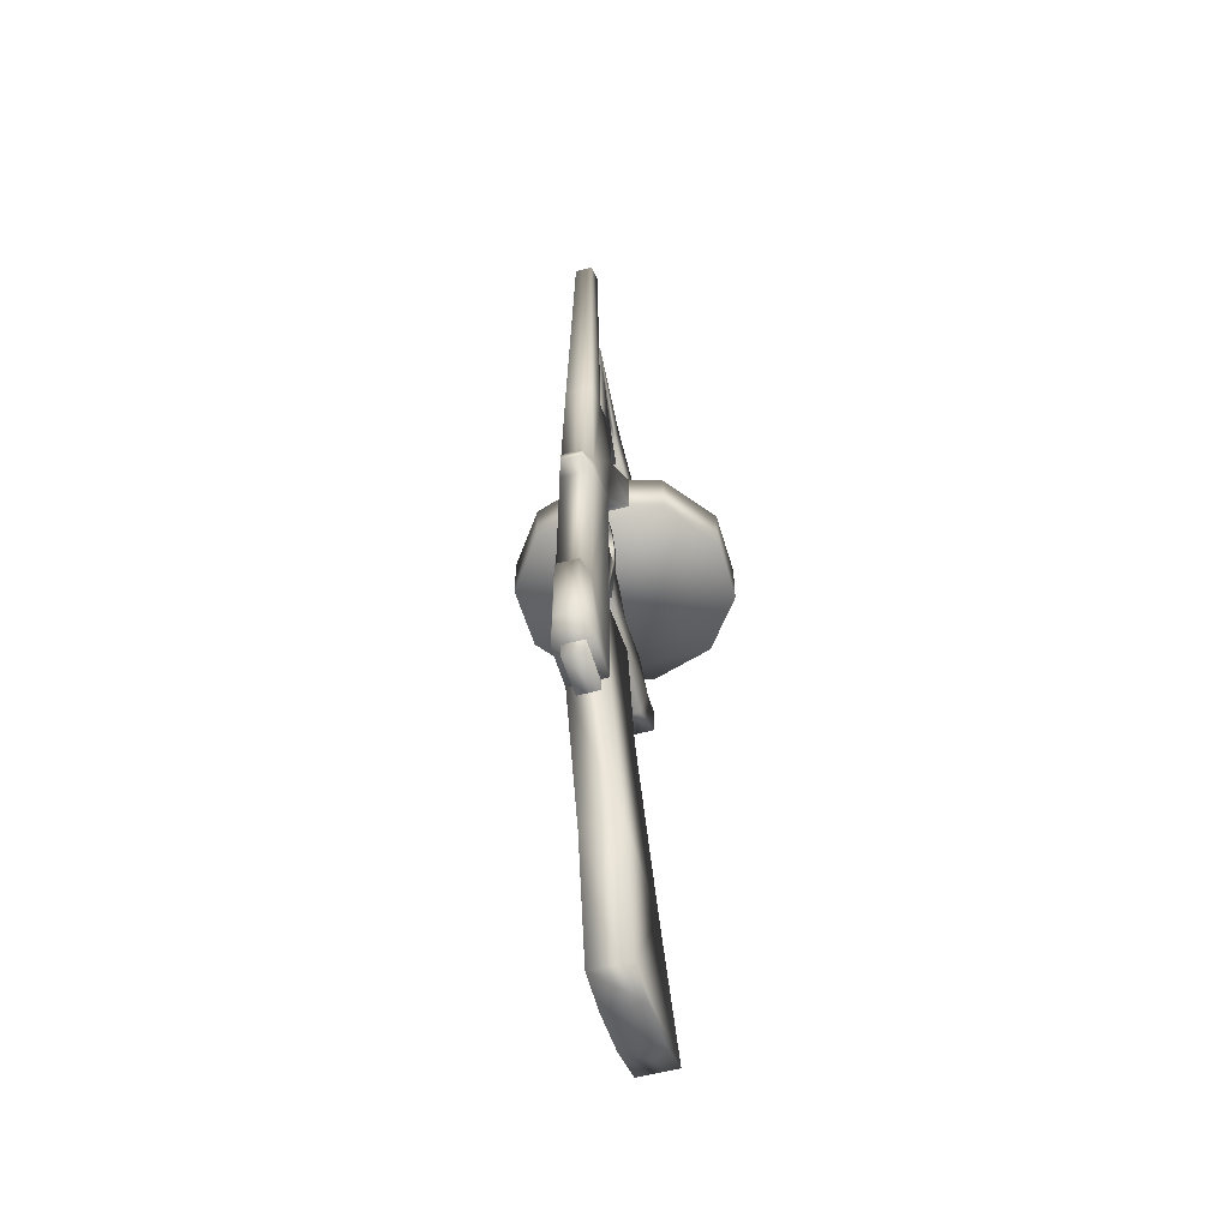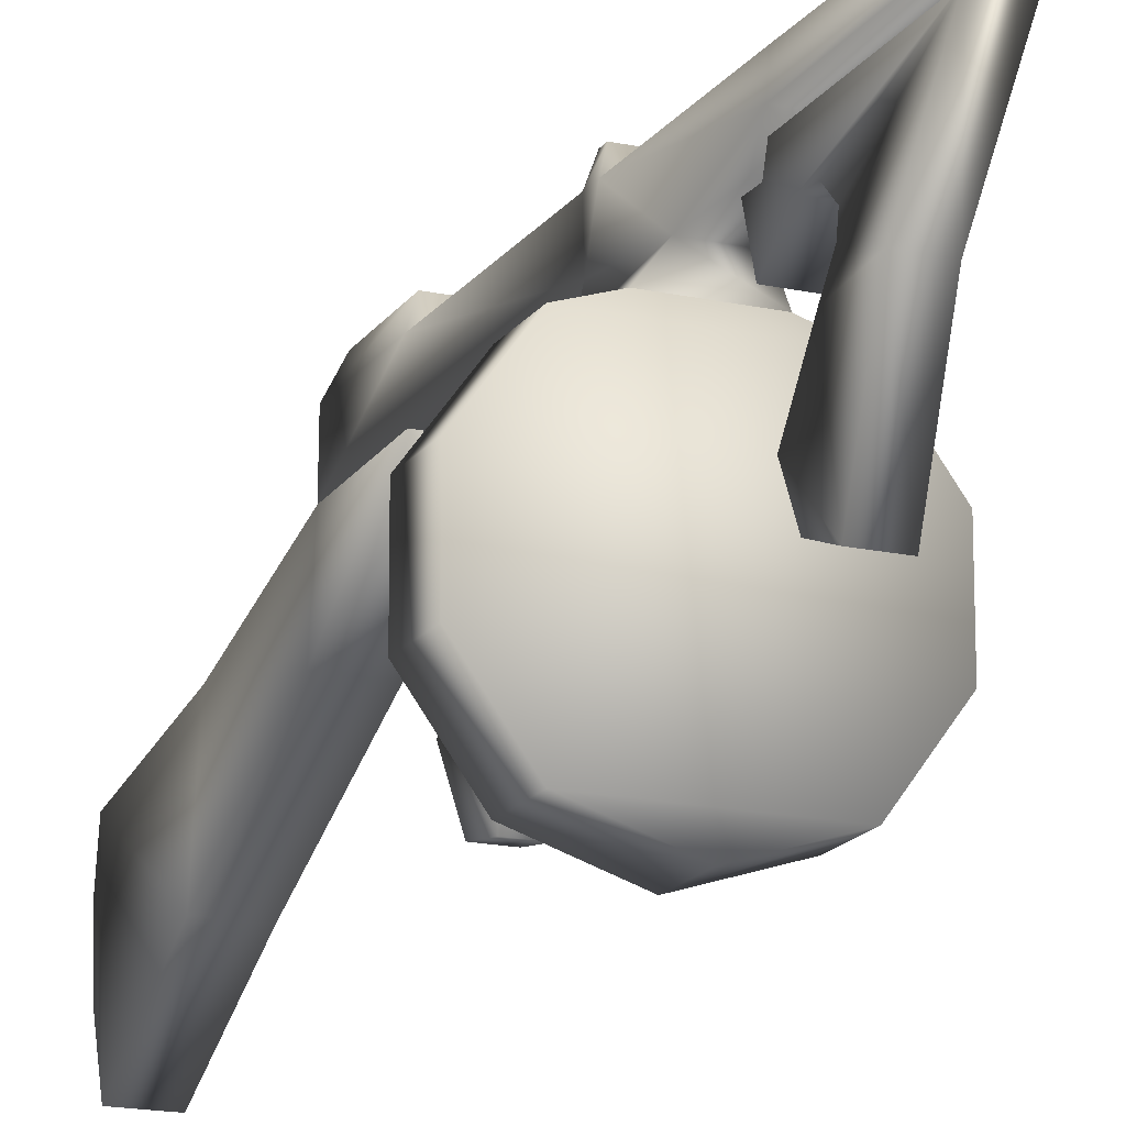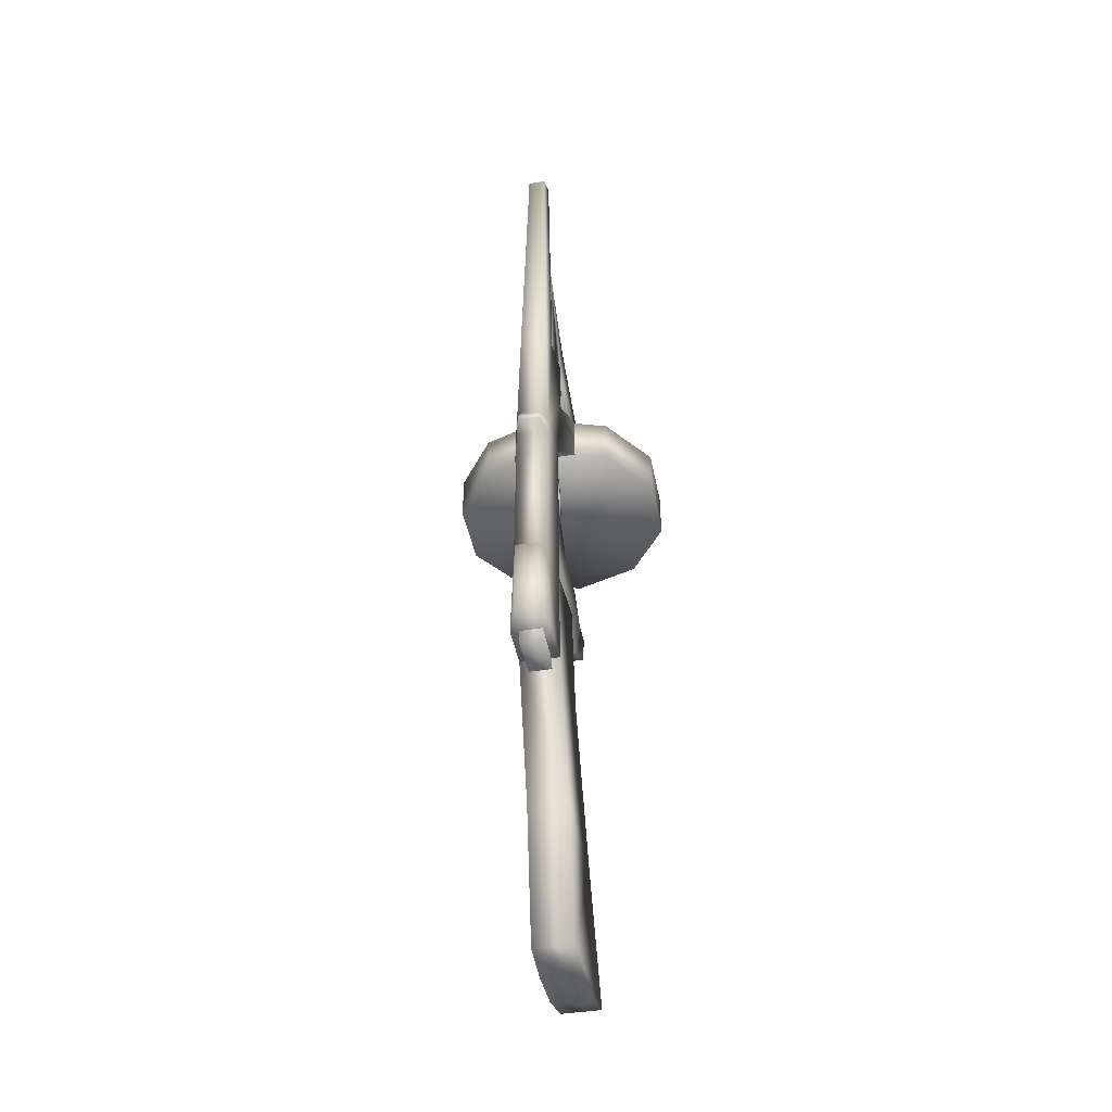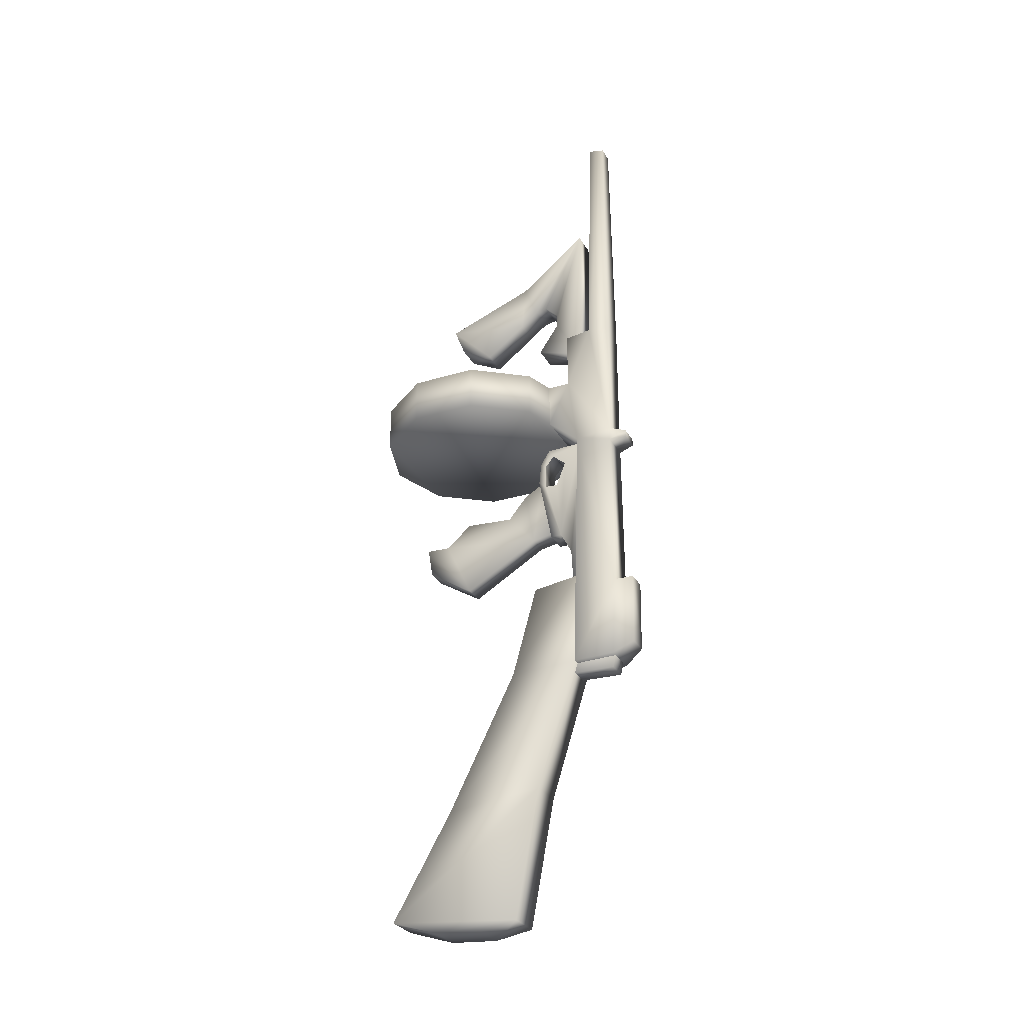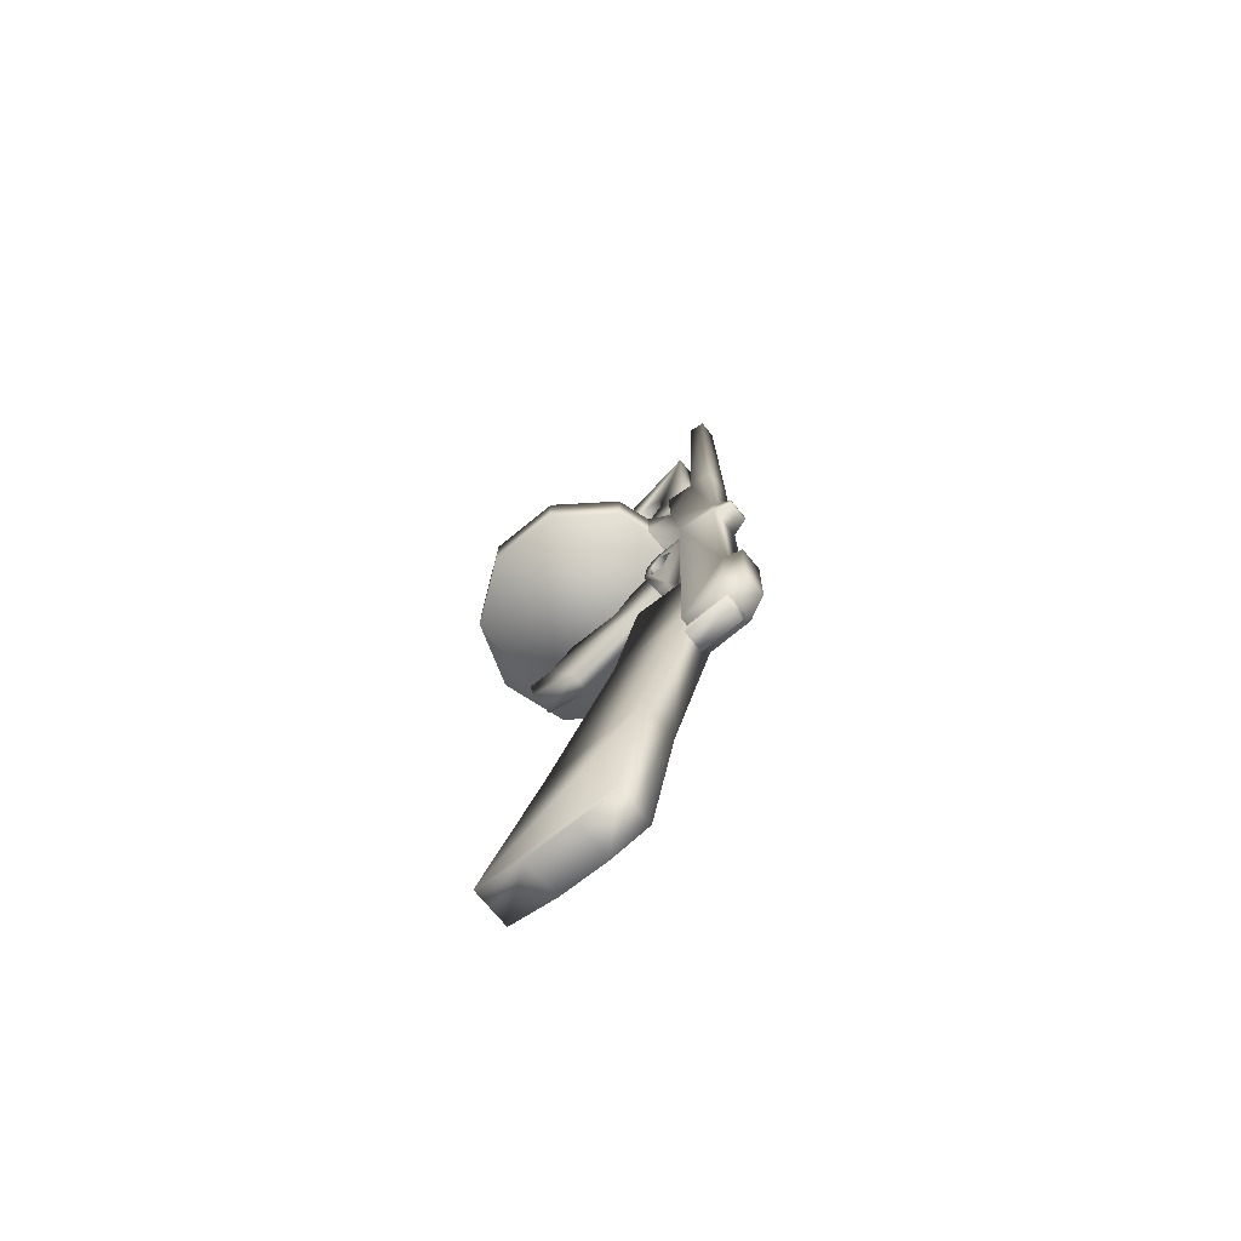
<metadata>
{"format":"obj","ext":"obj","renderer":"f3d","projection":"perspective","resolution":1024,"background":"white","views":[{"elev":-54.4,"azim":-163.8,"up":"+Z"},{"elev":-17.1,"azim":-23.8,"up":"+Y"},{"elev":-42.9,"azim":-169.1,"up":"+Z"},{"elev":-29.2,"azim":114.4,"up":"+Z"},{"elev":-72.7,"azim":129.3,"up":"+Z"}]}
</metadata>
<code>
g wpn_tommyGun_geo
v 0.00674 0.05713 0.2071
v 0.005561 0.05545 0.1152
v 0.005577 0.0275 0.1241
v 0.005387 0.03947 0.1419
v 0.006764 0.03986 0.1491
v 0.006769 0.03224 0.1567
v 0.006773 0.02525 0.1555
v 0.006765 0.0152 0.1474
v 0.006778 -0.008302 0.1296
v 0.00679 -0.02736 0.1392
v 0.006793 -0.03371 0.1557
v 0.006777 0.01763 0.1751
v -0.008873 0.05712 0.2071
v -0.01005 0.05544 0.1152
v -0.01004 0.02749 0.1241
v -0.01023 0.03946 0.1419
v -0.008849 0.03985 0.1491
v -0.008844 0.03223 0.1567
v -0.00884 0.02524 0.1555
v -0.008848 0.01519 0.1474
v -0.008834 -0.008311 0.1296
v -0.008823 -0.02737 0.1392
v -0.00882 -0.03372 0.1557
v -0.008836 0.01762 0.1751
v 0.008628 0.05015 -0.04542
v 0.01076 0.02501 -0.05051
v 0.009647 0.009763 -0.1026
v 0.009158 -0.03026 -0.1814
v 0.008696 -0.0652 -0.2417
v 0.00868 -0.03788 -0.2506
v 0.008664 -0.01057 -0.2525
v 0.008651 0.01103 -0.2487
v 0.008643 0.02501 -0.1744
v 0.008629 0.04851 -0.1001
v -0.01295 0.05014 -0.04542
v -0.01504 0.025 -0.05051
v -0.01391 0.009749 -0.1026
v -0.01338 -0.03027 -0.1814
v -0.01288 -0.06521 -0.2417
v -0.01289 -0.0379 -0.2506
v -0.01291 -0.01058 -0.2525
v -0.01292 0.01102 -0.2487
v -0.01293 0.025 -0.1744
v -0.01295 0.0485 -0.1001
v 0.004107 0.07329 -0.09498
v 0.004108 0.07075 -0.1064
v 0.004123 0.04534 -0.1058
v 0.004123 0.04597 -0.08926
v -0.008444 0.07328 -0.09498
v -0.008443 0.07074 -0.1064
v -0.008428 0.04533 -0.1058
v 0.001883 0.07367 0.2805
v 0.005167 0.07455 0.1308
v 0.006969 0.07393 0.05368
v 0.003825 0.08345 0.05114
v 0.003825 0.08345 0.04669
v 0.006969 0.07393 0.04542
v 0.006969 0.07456 -0.05178
v 0.0042 0.08472 -0.05051
v 0.0042 0.08409 -0.09243
v 0.008615 0.07266 -0.09942
v 0.008626 0.05296 0.04987
v 0.01561 0.0376 0.0609
v 0.01561 0.0376 0.08735
v 0.008629 0.04788 0.09243
v 0.008544 0.0472 0.1272
v 0.0065 0.06181 0.131
v 0.002608 0.06477 0.2817
v -0.007951 0.07366 0.2805
v -0.009687 0.07454 0.1308
v -0.01131 0.07391 0.05368
v -0.008179 0.08345 0.05114
v -0.008179 0.08345 0.04669
v -0.01131 0.07391 0.04542
v -0.01131 0.07455 -0.05178
v -0.00856 0.08472 -0.05051
v -0.008559 0.08408 -0.09243
v -0.01296 0.07264 -0.09942
v -0.01295 0.05295 0.04987
v -0.01991 0.03758 0.0609
v -0.01991 0.03758 0.08735
v -0.01295 0.04787 0.09243
v -0.01303 0.04718 0.1272
v -0.011 0.0618 0.131
v -0.008981 0.06476 0.2817
v 0.004977 0.05357 0.04874
v 0.004989 0.03256 0.04804
v 0.004993 0.02696 0.03929
v 0.004993 0.02556 0.02669
v 0.004989 0.03326 -0.01322
v 0.004985 0.03956 -0.01322
v 0.004981 0.04621 -0.02582
v 0.004981 0.04726 -0.04753
v 0.004976 0.05462 -0.04683
v -0.009298 0.05356 0.04874
v -0.009285 0.03255 0.04804
v -0.009282 0.02695 0.03929
v -0.009281 0.02555 0.02669
v -0.009286 0.03325 -0.01322
v -0.00929 0.03955 -0.01322
v -0.009293 0.04621 -0.02582
v -0.009294 0.04726 -0.04753
v -0.009298 0.05461 -0.04683
v 0.004133 0.02731 0.02564
v 0.004139 0.01611 0.01934
v 0.004146 0.004906 0.005683
v 0.004162 -0.02275 0.007433
v 0.004171 -0.03745 -0.005169
v 0.004179 -0.0511 -0.004819
v 0.004177 -0.0483 -0.02197
v 0.004162 -0.02205 -0.03843
v 0.004136 0.02101 -0.01287
v 0.004128 0.03501 -0.01042
v -0.008417 0.0273 0.02564
v -0.008411 0.0161 0.01934
v -0.008404 0.004899 0.005683
v -0.008388 -0.02276 0.007433
v -0.008379 -0.03746 -0.005169
v -0.008371 -0.05111 -0.004819
v -0.008373 -0.04831 -0.02197
v -0.008388 -0.02206 -0.03843
v -0.008414 0.021 -0.01287
v -0.008422 0.035 -0.01042
v -0.008428 0.04596 -0.08926
v -0.03767 0.0318 0.0609
v -0.0596 0.00157 0.0609
v -0.05958 -0.03578 0.0609
v -0.03762 -0.06599 0.0609
v -0.002083 -0.07751 0.0609
v 0.03344 -0.06595 0.0609
v 0.05537 -0.03572 0.0609
v 0.05535 0.001637 0.0609
v 0.03338 0.03184 0.0609
v -0.03767 0.0318 0.08735
v -0.0596 0.00157 0.08735
v -0.05958 -0.03578 0.08735
v -0.03762 -0.06599 0.08735
v -0.002083 -0.07751 0.08735
v 0.03344 -0.06595 0.08735
v 0.05537 -0.03572 0.08735
v 0.05535 0.001637 0.08735
v 0.03338 0.03184 0.08735
v 0.004983 0.04305 0.03691
v 0.004988 0.0353 0.04325
v 0.004991 0.03011 0.03699
v 0.004991 0.03 0.02278
v 0.004986 0.03734 0.0224
v -0.009284 0.0301 0.03699
v -0.009287 0.03529 0.04325
v -0.009292 0.04305 0.03691
v -0.009288 0.03733 0.0224
v -0.009284 0.02999 0.02278
v 0.00674 0.05713 0.2071
v 0.005561 0.05545 0.1152
v 0.005577 0.0275 0.1241
v 0.005387 0.03947 0.1419
v 0.006764 0.03986 0.1491
v 0.006769 0.03224 0.1567
v 0.006773 0.02525 0.1555
v 0.006765 0.0152 0.1474
v 0.006778 -0.008302 0.1296
v 0.00679 -0.02736 0.1392
v 0.006793 -0.03371 0.1557
v 0.006777 0.01763 0.1751
v 0.01076 0.02501 -0.05051
v 0.008628 0.05015 -0.04542
v 0.009647 0.009763 -0.1026
v 0.008629 0.04851 -0.1001
v 0.004107 0.07329 -0.09498
v 0.004108 0.07075 -0.1064
v 0.004123 0.04534 -0.1058
v 0.008629 0.04851 -0.1001
v 0.001883 0.07367 0.2805
v 0.005167 0.07455 0.1308
v 0.006969 0.07393 0.05368
v -0.01131 0.07391 0.05368
v 0.003825 0.08345 0.05114
v 0.003825 0.08345 0.04669
v -0.008179 0.08345 0.05114
v -0.008179 0.08345 0.04669
v 0.006969 0.07393 0.04542
v 0.006969 0.07456 -0.05178
v -0.01131 0.07391 0.04542
v -0.01131 0.07455 -0.05178
v 0.0042 0.08472 -0.05051
v 0.0042 0.08409 -0.09243
v -0.00856 0.08472 -0.05051
v 0.008615 0.07266 -0.09942
v -0.01295 0.0485 -0.1001
v -0.01296 0.07264 -0.09942
v 0.008626 0.05296 0.04987
v 0.01561 0.0376 0.0609
v -0.01295 0.05295 0.04987
v 0.01561 0.0376 0.0609
v 0.01561 0.0376 0.08735
v -0.01991 0.03758 0.0609
v 0.01561 0.0376 0.08735
v 0.008629 0.04788 0.09243
v -0.01991 0.03758 0.08735
v 0.008544 0.0472 0.1272
v 0.0065 0.06181 0.131
v 0.002608 0.06477 0.2817
v -0.007951 0.07366 0.2805
v -0.008981 0.06476 0.2817
v -0.009294 0.04726 -0.04753
v 0.004981 0.04726 -0.04753
v 0.004977 0.05357 0.04874
v 0.004985 0.03956 -0.01322
v 0.004981 0.04621 -0.02582
v 0.004993 0.02556 0.02669
v 0.004989 0.03326 -0.01322
v 0.004139 0.01611 0.01934
v 0.004133 0.02731 0.02564
v 0.004146 0.004906 0.005683
v 0.004162 -0.02275 0.007433
v 0.004171 -0.03745 -0.005169
v 0.004179 -0.0511 -0.004819
v 0.004177 -0.0483 -0.02197
v 0.004162 -0.02205 -0.03843
v 0.004136 0.02101 -0.01287
v 0.004128 0.03501 -0.01042
v -0.01391 0.009749 -0.1026
v -0.01293 0.025 -0.1744
v -0.01295 0.0485 -0.1001
v -0.01338 -0.03027 -0.1814
v -0.009298 0.05356 0.04874
v -0.00929 0.03955 -0.01322
v -0.009293 0.04621 -0.02582
v -0.009281 0.02555 0.02669
v -0.009282 0.02695 0.03929
v -0.01295 0.04787 0.09243
v -0.011 0.0618 0.131
v -0.009687 0.07454 0.1308
v -0.01991 0.03758 0.0609
v -0.01991 0.03758 0.08735
v -0.01303 0.04718 0.1272
v -0.008559 0.08408 -0.09243
v -0.008444 0.07328 -0.09498
v -0.008428 0.04533 -0.1058
v -0.008443 0.07074 -0.1064
v -0.01023 0.03946 0.1419
v -0.01004 0.02749 0.1241
v -0.01005 0.05544 0.1152
v -0.008873 0.05712 0.2071
v -0.008849 0.03985 0.1491
v -0.008836 0.01762 0.1751
v -0.008848 0.01519 0.1474
v -0.00884 0.02524 0.1555
v -0.00882 -0.03372 0.1557
v -0.008844 0.03223 0.1567
v -0.008834 -0.008311 0.1296
v -0.008823 -0.02737 0.1392
v -0.008417 0.0273 0.02564
v -0.008414 0.021 -0.01287
v -0.008422 0.035 -0.01042
v -0.008411 0.0161 0.01934
v -0.008414 0.021 -0.01287
v -0.008379 -0.03746 -0.005169
v -0.008388 -0.02206 -0.03843
v -0.008404 0.004899 0.005683
v -0.008411 0.0161 0.01934
v -0.008388 -0.02276 0.007433
v -0.008371 -0.05111 -0.004819
v -0.008373 -0.04831 -0.02197
v 0.009158 -0.03026 -0.1814
v 0.008643 0.02501 -0.1744
v 0.008651 0.01103 -0.2487
v 0.00868 -0.03788 -0.2506
v 0.008696 -0.0652 -0.2417
v 0.008664 -0.01057 -0.2525
v -0.01288 -0.06521 -0.2417
v -0.01291 -0.01058 -0.2525
v -0.01292 0.01102 -0.2487
v -0.01289 -0.0379 -0.2506
v -0.01295 0.05014 -0.04542
v -0.01504 0.025 -0.05051
v 0.01561 0.0376 0.08735
v 0.01561 0.0376 0.0609
v -0.01991 0.03758 0.0609
v 0.03338 0.03184 0.0609
v 0.01561 0.0376 0.0609
v -0.03767 0.0318 0.0609
v -0.01991 0.03758 0.08735
v 0.03338 0.03184 0.08735
v -0.03767 0.0318 0.08735
v 0.01561 0.0376 0.08735
v -0.01991 0.03758 0.08735
v -0.01991 0.03758 0.0609
v 0.03344 -0.06595 0.08735
v -0.002083 -0.07751 0.08735
v -0.03762 -0.06599 0.08735
v -0.0596 0.00157 0.0609
v 0.05537 -0.03572 0.0609
v 0.05535 0.001637 0.0609
v -0.05958 -0.03578 0.0609
v -0.03762 -0.06599 0.0609
v -0.002083 -0.07751 0.0609
v 0.03344 -0.06595 0.0609
v 0.05535 0.001637 0.08735
v -0.05958 -0.03578 0.08735
v -0.0596 0.00157 0.08735
v 0.05537 -0.03572 0.08735
v 0.004989 0.03256 0.04804
v 0.004993 0.02696 0.03929
v -0.009285 0.03255 0.04804
v -0.009286 0.03325 -0.01322
v -0.009292 0.04305 0.03691
v 0.004986 0.03734 0.0224
v -0.009288 0.03733 0.0224
v 0.004983 0.04305 0.03691
v -0.009287 0.03529 0.04325
v 0.004988 0.0353 0.04325
v -0.009284 0.02999 0.02278
v 0.004991 0.03011 0.03699
v -0.009284 0.0301 0.03699
v 0.004991 0.03 0.02278
g wpn_tommyGun_geo_0
f 1 6 5
f 4 1 5
f 2 1 4
f 3 2 4
f 7 6 1
f 12 7 1
f 8 7 12
f 11 8 12
f 9 8 11
f 10 9 11
f 267 268 270
f 269 268 267
f 266 269 267
f 265 269 266
f 34 265 266
f 27 265 34
f 25 27 34
f 26 27 25
f 43 44 168
f 33 43 168
f 42 43 33
f 32 42 33
f 41 42 32
f 31 41 32
f 40 41 31
f 30 40 31
f 39 40 30
f 29 39 30
f 38 39 29
f 28 38 29
f 37 38 28
f 167 37 28
f 36 37 167
f 165 36 167
f 35 36 165
f 166 35 165
f 47 45 48
f 46 45 47
f 170 171 51
f 50 170 51
f 169 170 50
f 49 169 50
f 57 56 55
f 54 57 55
f 62 57 54
f 65 62 54
f 63 62 65
f 64 63 65
f 67 54 53
f 65 54 67
f 66 65 67
f 59 61 60
f 58 61 59
f 76 58 59
f 184 58 76
f 190 184 76
f 189 184 190
f 61 189 190
f 172 189 61
f 58 172 61
f 62 172 58
f 57 62 58
f 174 175 71
f 70 174 71
f 173 174 70
f 69 173 70
f 73 177 178
f 179 177 73
f 75 181 182
f 183 181 75
f 186 188 78
f 77 186 78
f 185 186 77
f 187 185 77
f 80 191 192
f 193 191 80
f 81 194 195
f 196 194 81
f 201 202 85
f 84 201 85
f 200 201 84
f 83 200 84
f 198 200 83
f 82 198 83
f 197 198 82
f 199 197 82
f 101 102 93
f 92 101 93
f 100 101 92
f 91 100 92
f 99 100 91
f 90 99 91
f 98 99 90
f 89 98 90
f 97 98 89
f 88 97 89
f 96 97 88
f 87 96 88
f 95 96 87
f 86 95 87
f 210 146 145
f 208 146 210
f 211 208 210
f 112 105 106
f 104 105 112
f 113 104 112
f 108 106 107
f 112 106 108
f 111 112 108
f 111 109 110
f 108 109 111
f 122 123 221
f 220 122 221
f 121 122 220
f 219 121 220
f 120 121 219
f 218 120 219
f 119 120 218
f 217 119 218
f 118 119 217
f 216 118 217
f 117 118 216
f 215 117 216
f 116 117 215
f 214 116 215
f 115 116 214
f 212 115 214
f 114 115 212
f 213 114 212
f 74 72 180
f 176 72 74
f 79 176 74
f 231 176 79
f 234 231 79
f 235 231 234
f 232 231 236
f 176 231 232
f 233 176 232
f 237 190 76
f 239 238 240
f 124 238 239
f 244 245 250
f 241 245 244
f 243 241 244
f 242 241 243
f 248 244 250
f 246 244 248
f 247 246 248
f 249 246 247
f 251 249 247
f 252 249 251
f 254 253 255
f 256 253 254
f 257 260 261
f 258 260 257
f 259 258 257
f 263 258 259
f 264 263 259
f 260 258 262
f 271 272 274
f 273 272 271
f 225 273 271
f 223 273 225
f 222 223 225
f 224 223 222
f 275 224 222
f 276 275 222
f 125 134 287
f 135 134 125
f 126 135 125
f 136 135 126
f 127 136 126
f 137 136 127
f 128 137 127
f 138 137 128
f 129 138 128
f 139 138 129
f 130 139 129
f 140 139 130
f 131 140 130
f 141 140 131
f 132 141 131
f 142 141 132
f 133 142 132
f 277 142 133
f 278 277 133
f 280 279 281
f 282 279 280
f 294 282 280
f 292 282 294
f 293 292 294
f 295 292 293
f 298 295 293
f 296 295 298
f 297 296 298
f 284 285 301
f 283 285 284
f 286 283 284
f 125 287 288
f 299 284 301
f 300 299 301
f 302 299 300
f 291 302 300
f 289 302 291
f 290 289 291
f 227 152 151
f 229 152 227
f 306 229 227
f 13 153 14
f 164 153 13
f 24 164 13
f 163 164 24
f 23 163 24
f 162 163 23
f 22 162 23
f 161 162 22
f 21 161 22
f 160 161 21
f 20 160 21
f 159 160 20
f 19 159 20
f 158 159 19
f 18 158 19
f 157 158 18
f 17 157 18
f 156 157 17
f 16 156 17
f 155 156 16
f 15 155 16
f 154 155 15
f 14 154 15
f 153 154 14
f 52 67 53
f 68 67 52
f 203 68 52
f 204 68 203
f 232 204 203
f 72 54 55
f 176 54 72
f 74 56 57
f 180 56 74
f 79 172 62
f 189 172 79
f 184 189 79
f 207 208 209
f 206 207 209
f 94 207 206
f 205 94 206
f 103 94 205
f 226 103 205
f 226 205 228
f 227 226 228
f 150 226 227
f 151 150 227
f 148 230 305
f 229 230 148
f 152 229 148
f 232 203 233
f 184 79 74
f 145 304 210
f 303 304 145
f 144 303 145
f 207 303 144
f 143 207 144
f 208 207 143
f 147 208 143
f 146 208 147
f 149 226 150
f 305 226 149
f 148 305 149
f 310 307 308
f 311 307 310
f 312 311 310
f 315 311 312
f 314 315 312
f 313 315 314
f 316 313 314
f 309 313 316
f 308 309 316
f 307 309 308

</code>
